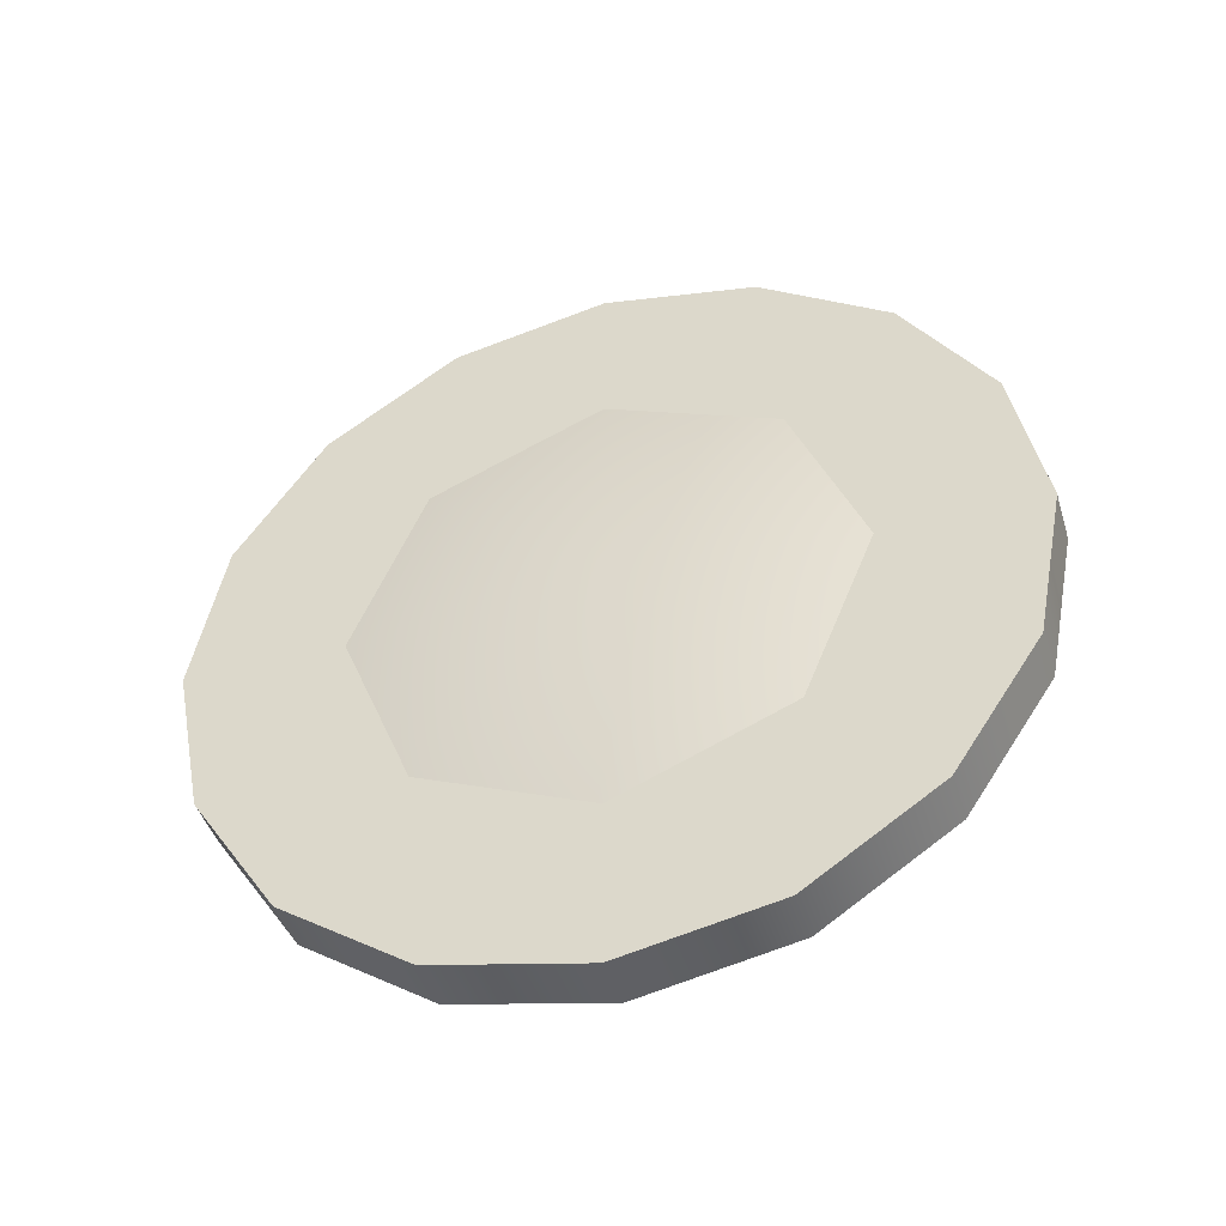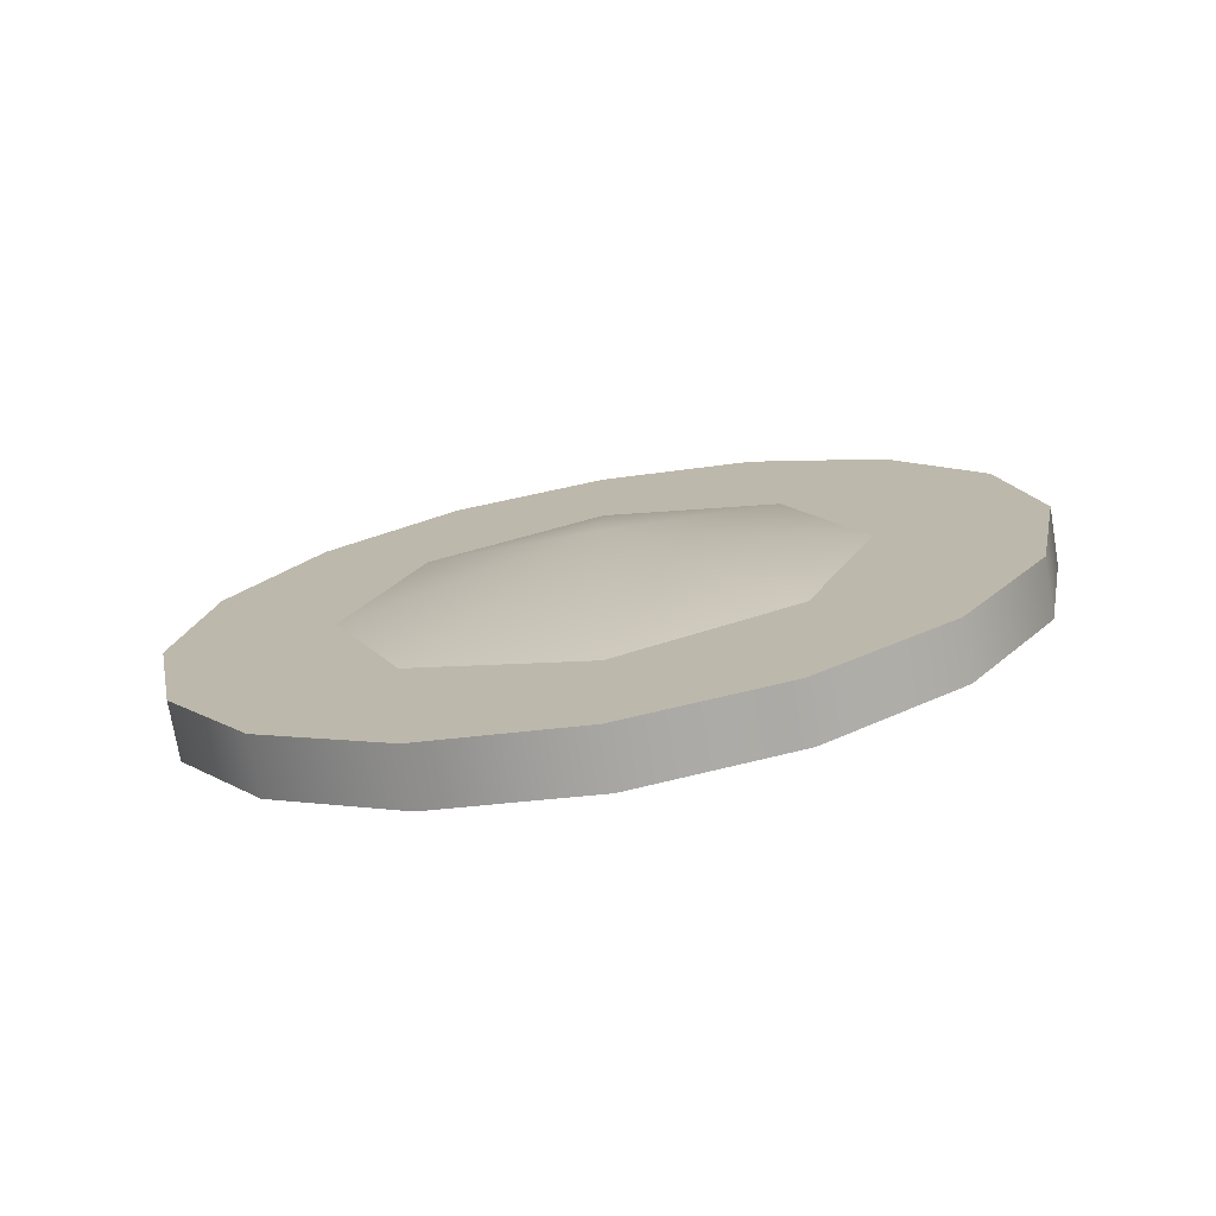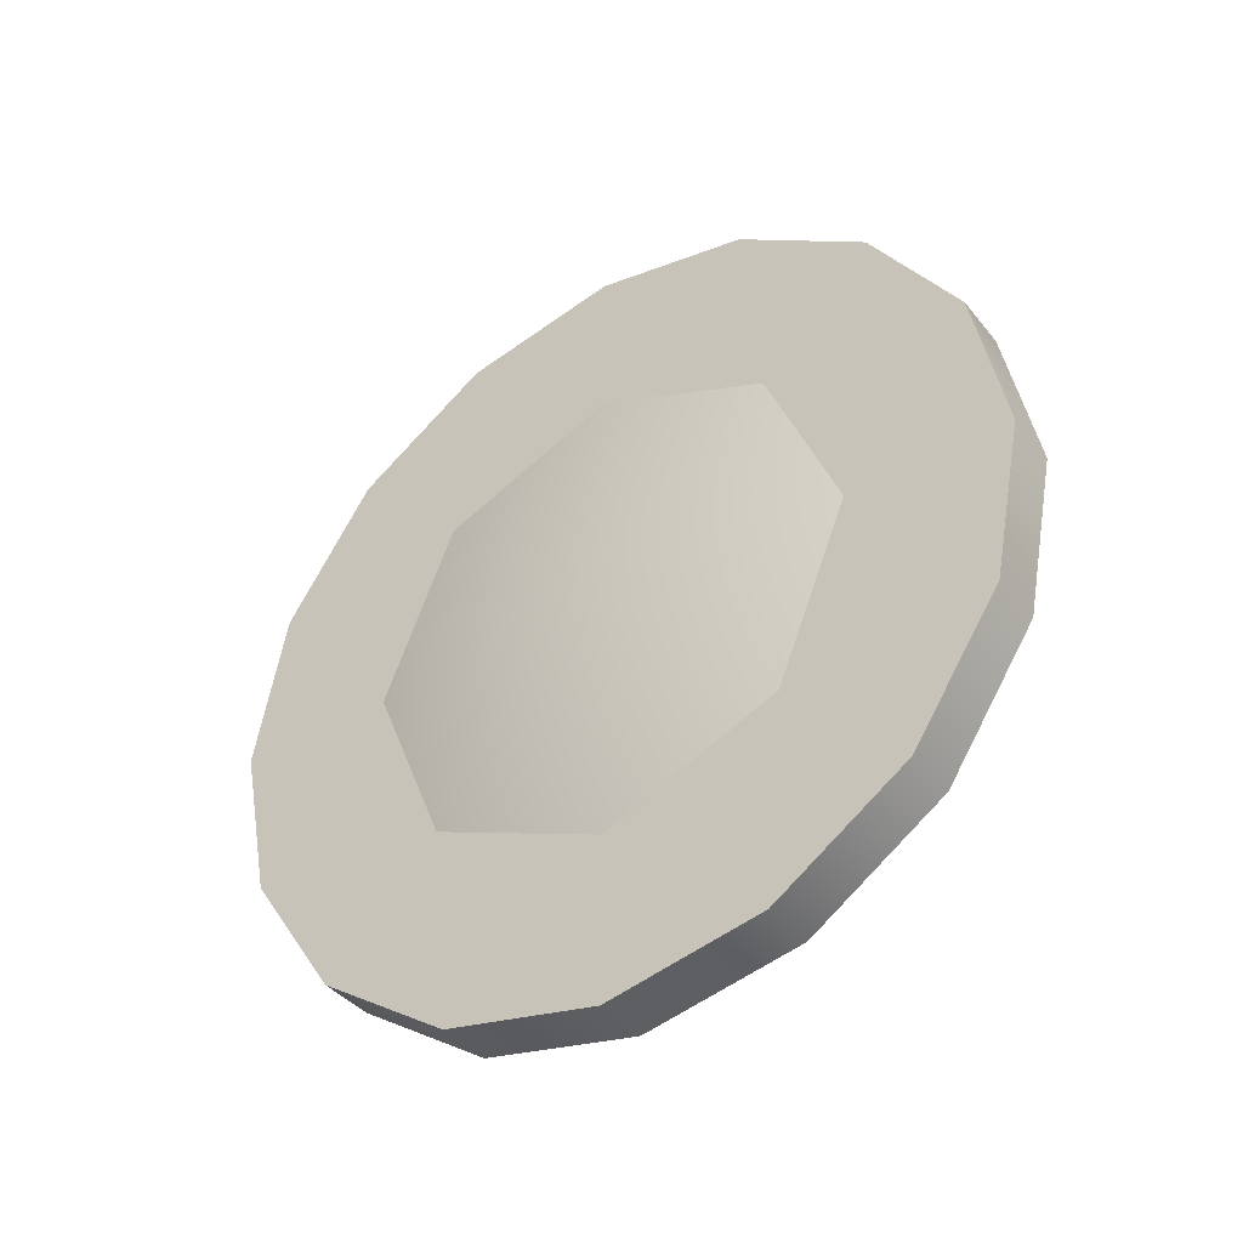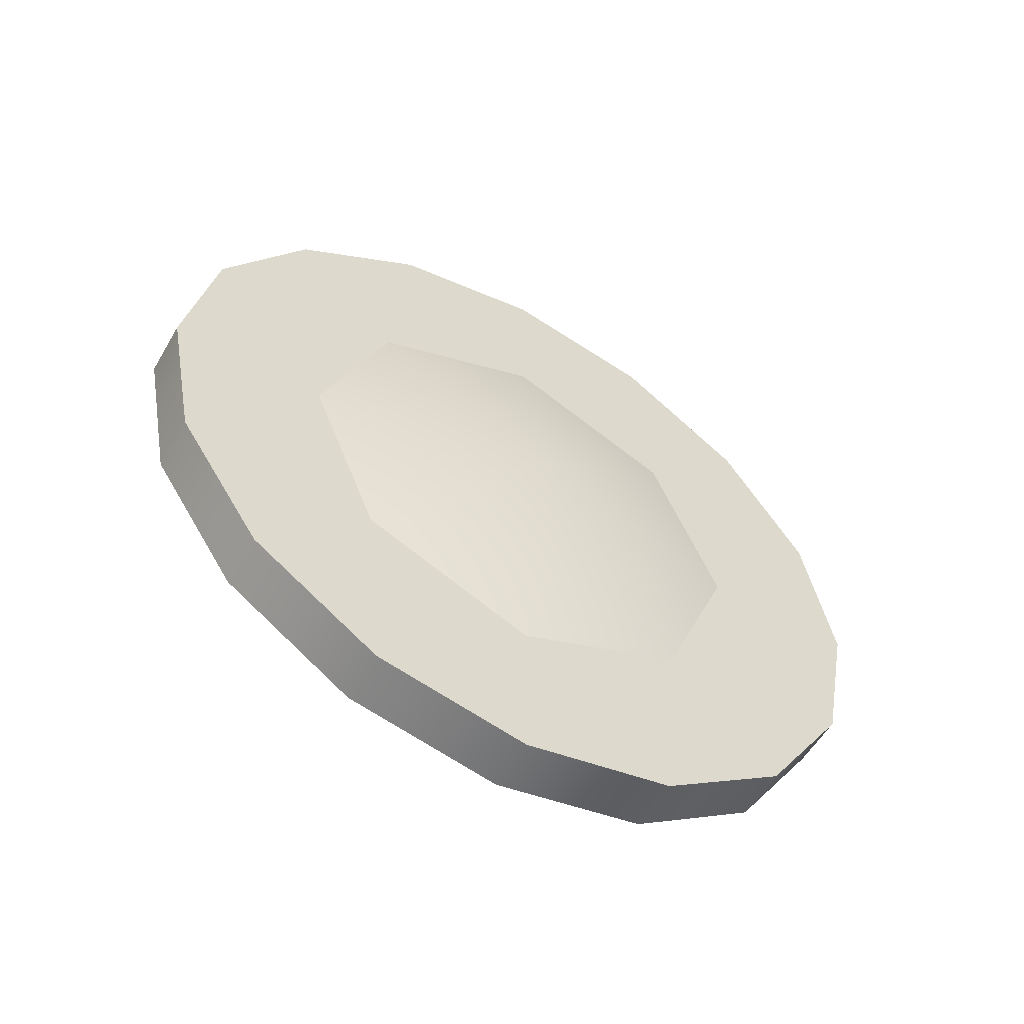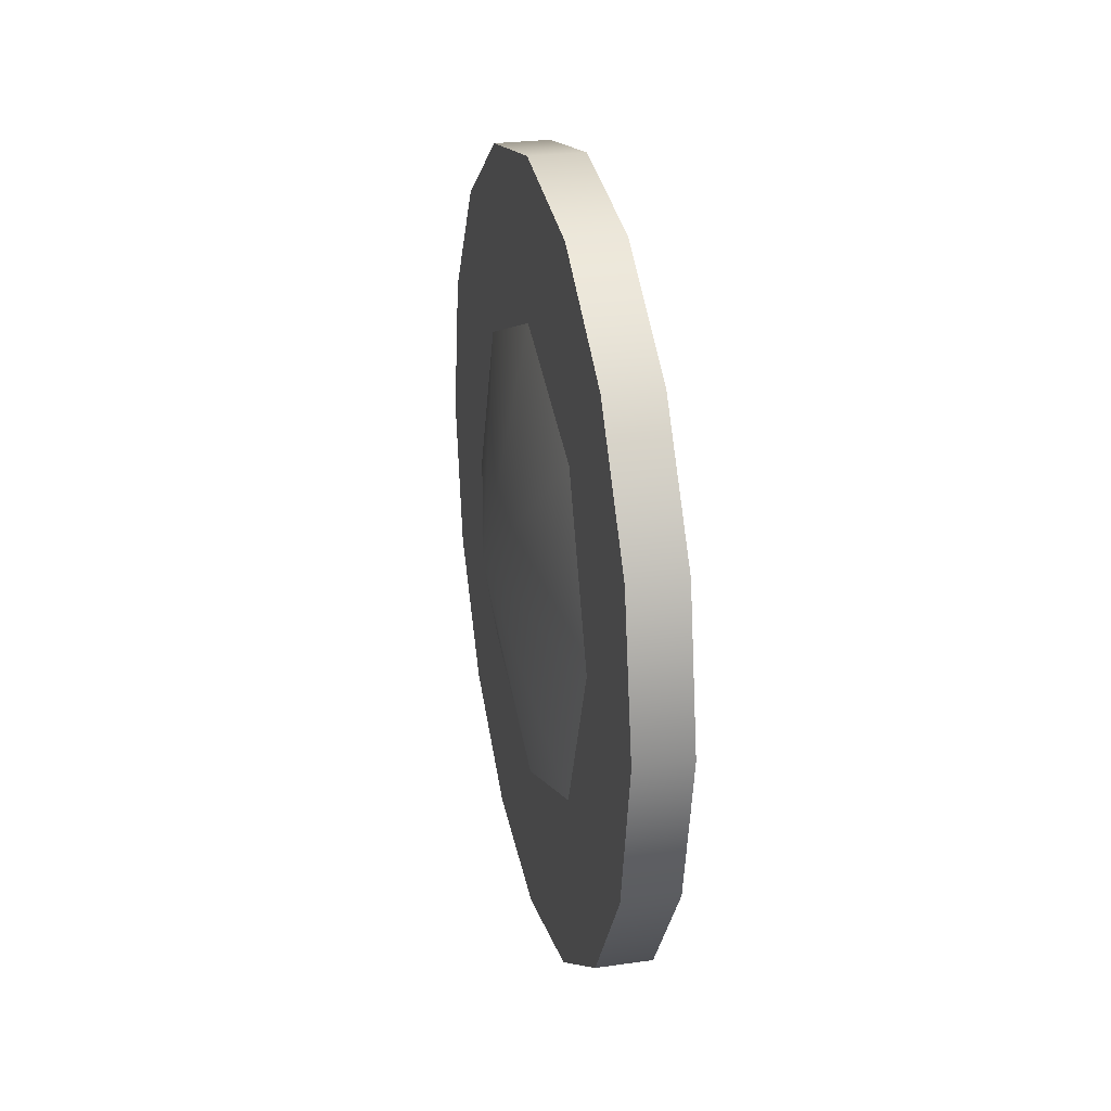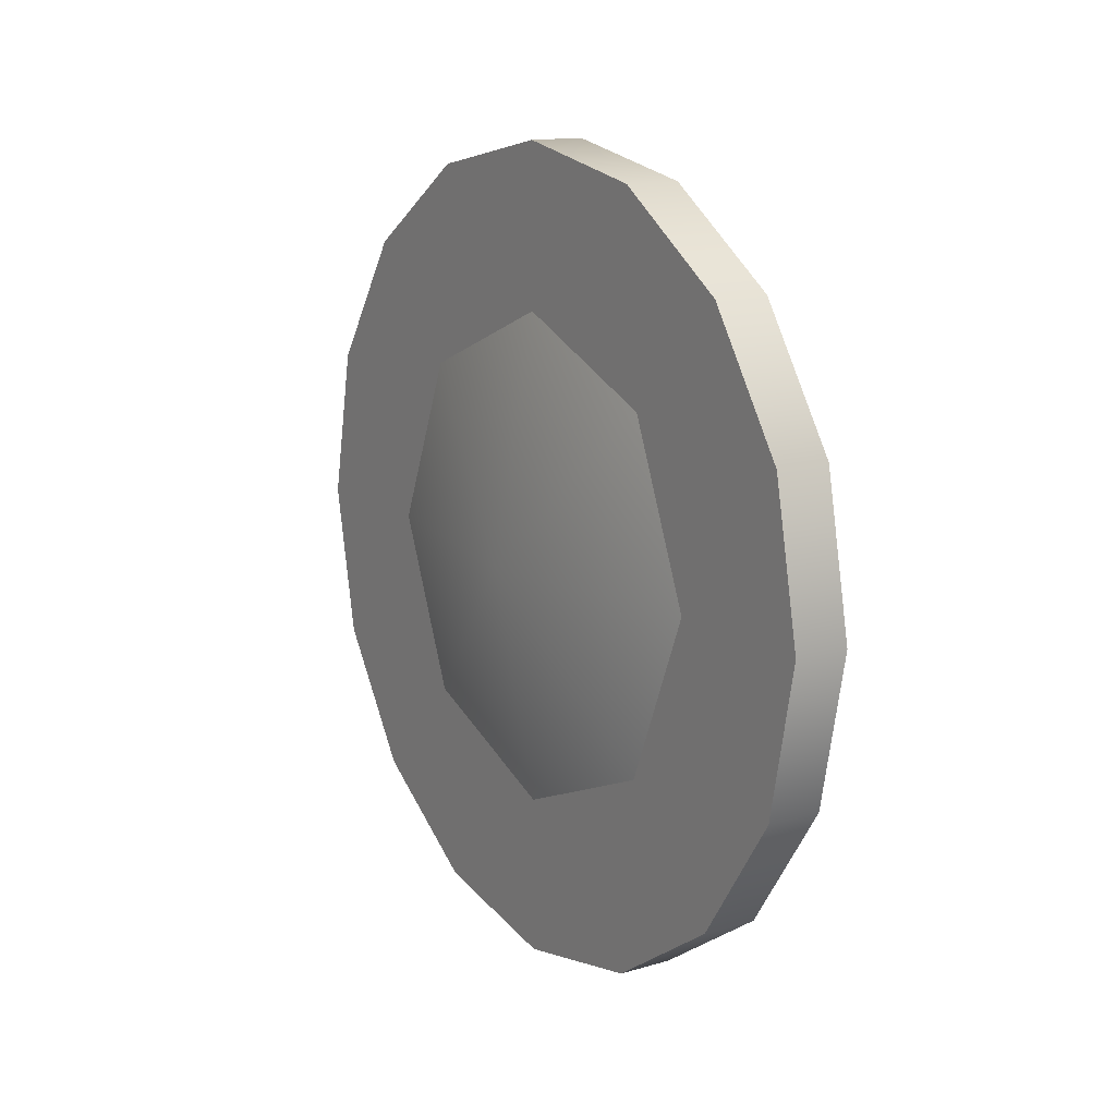
<metadata>
{"format":"obj","ext":"obj","renderer":"f3d","projection":"perspective","resolution":1024,"background":"white","views":[{"elev":-44.2,"azim":106.9,"up":"+Y"},{"elev":-74.1,"azim":-80.3,"up":"+Y"},{"elev":-39.7,"azim":124.7,"up":"+Z"},{"elev":-55.6,"azim":-120.0,"up":"+Z"},{"elev":26.1,"azim":-12.6,"up":"+Z"},{"elev":13.7,"azim":146.8,"up":"+Z"}]}
</metadata>
<code>
v -0.7075 1.855 0.6268
v -0.7075 1.822 0.4623
v -0.7075 1.729 0.3228
v -0.7075 1.589 0.2296
v -0.7075 1.425 0.1968
v -0.7075 1.26 0.2296
v -0.7075 1.121 0.3228
v -0.7075 1.028 0.4623
v -0.7075 0.9948 0.6268
v -0.7075 1.028 0.7914
v -0.7075 1.121 0.9309
v -0.7075 1.26 1.024
v -0.7075 1.425 1.057
v -0.7075 1.589 1.024
v -0.7075 1.729 0.9309
v -0.7075 1.822 0.7914
v -0.6485 1.855 0.6268
v -0.6485 1.822 0.7914
v -0.6485 1.729 0.9309
v -0.6485 1.589 1.024
v -0.6485 1.425 1.057
v -0.6485 1.26 1.024
v -0.6485 1.121 0.9309
v -0.6485 1.028 0.7914
v -0.6485 0.9948 0.6268
v -0.6485 1.028 0.4623
v -0.6485 1.121 0.3228
v -0.6485 1.26 0.2296
v -0.6485 1.425 0.1968
v -0.6485 1.589 0.2296
v -0.6485 1.729 0.3228
v -0.6485 1.822 0.4623
v -0.6485 0.9948 0.6268
v -0.6485 1.028 0.7914
v -0.7075 1.028 0.7914
v -0.7075 0.9948 0.6268
v -0.6485 1.121 0.9309
v -0.7075 1.121 0.9309
v -0.6485 1.26 1.024
v -0.7075 1.26 1.024
v -0.6485 1.425 1.057
v -0.7075 1.425 1.057
v -0.6485 1.425 1.057
v -0.6485 1.589 1.024
v -0.7075 1.589 1.024
v -0.7075 1.425 1.057
v -0.6485 1.729 0.9309
v -0.7075 1.729 0.9309
v -0.6485 1.822 0.7914
v -0.7075 1.822 0.7914
v -0.6485 1.855 0.6268
v -0.7075 1.855 0.6268
v -0.6485 1.822 0.4623
v -0.7075 1.822 0.4623
v -0.6485 1.729 0.3228
v -0.7075 1.729 0.3228
v -0.6485 1.589 0.2296
v -0.7075 1.589 0.2296
v -0.6485 1.425 0.1968
v -0.7075 1.425 0.1968
v -0.6485 1.425 0.1968
v -0.6485 1.26 0.2296
v -0.7075 1.26 0.2296
v -0.7075 1.425 0.1968
v -0.6485 1.121 0.3228
v -0.7075 1.121 0.3228
v -0.6485 1.028 0.4623
v -0.7075 1.028 0.4623
v -0.7075 1.241 0.443
v -0.7075 1.165 0.6268
v -0.7568 1.425 0.6268
v -0.7075 1.425 0.3668
v -0.7075 1.609 0.443
v -0.7075 1.685 0.6268
v -0.7075 1.609 0.8107
v -0.7075 1.425 0.8868
v -0.7075 1.241 0.8107
v -0.6485 1.609 0.443
v -0.6485 1.685 0.6268
v -0.6024 1.425 0.6268
v -0.6485 1.425 0.3668
v -0.6485 1.241 0.443
v -0.6485 1.165 0.6268
v -0.6485 1.241 0.8107
v -0.6485 1.425 0.8868
v -0.6485 1.609 0.8107
g group_66_140627908510672
f 1 2 3
f 3 4 1
f 1 4 5
f 5 6 1
f 1 6 7
f 7 8 1
f 1 8 9
f 9 10 1
f 1 10 11
f 11 12 1
f 1 12 13
f 13 14 1
f 1 14 15
f 15 16 1
f 17 18 19
f 19 20 17
f 17 20 21
f 21 22 17
f 17 22 23
f 23 24 17
f 17 24 25
f 25 26 17
f 17 26 27
f 27 28 17
f 17 28 29
f 29 30 17
f 17 30 31
f 31 32 17
f 33 34 35
f 35 36 33
f 34 37 38
f 38 35 34
f 37 39 40
f 40 38 37
f 39 41 42
f 42 40 39
f 43 44 45
f 45 46 43
f 44 47 48
f 48 45 44
f 47 49 50
f 50 48 47
f 49 51 52
f 52 50 49
f 51 53 54
f 54 52 51
f 53 55 56
f 56 54 53
f 55 57 58
f 58 56 55
f 57 59 60
f 60 58 57
f 61 62 63
f 63 64 61
f 62 65 66
f 66 63 62
f 65 67 68
f 68 66 65
f 67 33 36
f 36 68 67
f 69 70 71
f 72 69 71
f 73 72 71
f 74 73 71
f 75 74 71
f 76 75 71
f 77 76 71
f 70 77 71
f 78 79 80
f 81 78 80
f 82 81 80
f 83 82 80
f 84 83 80
f 85 84 80
f 86 85 80
f 79 86 80

</code>
